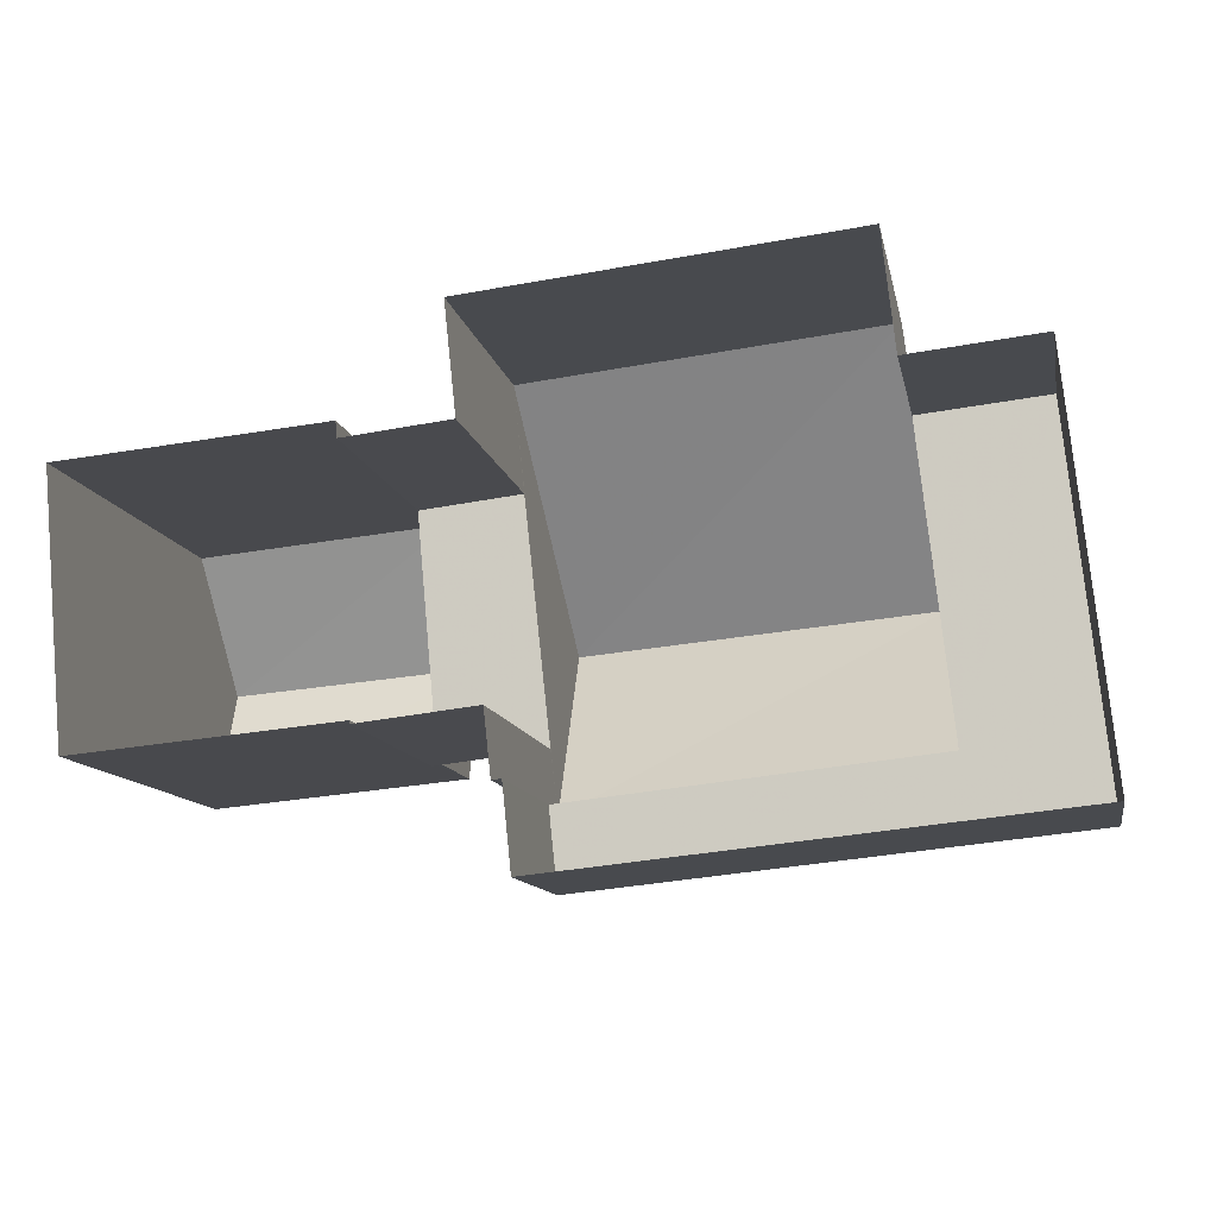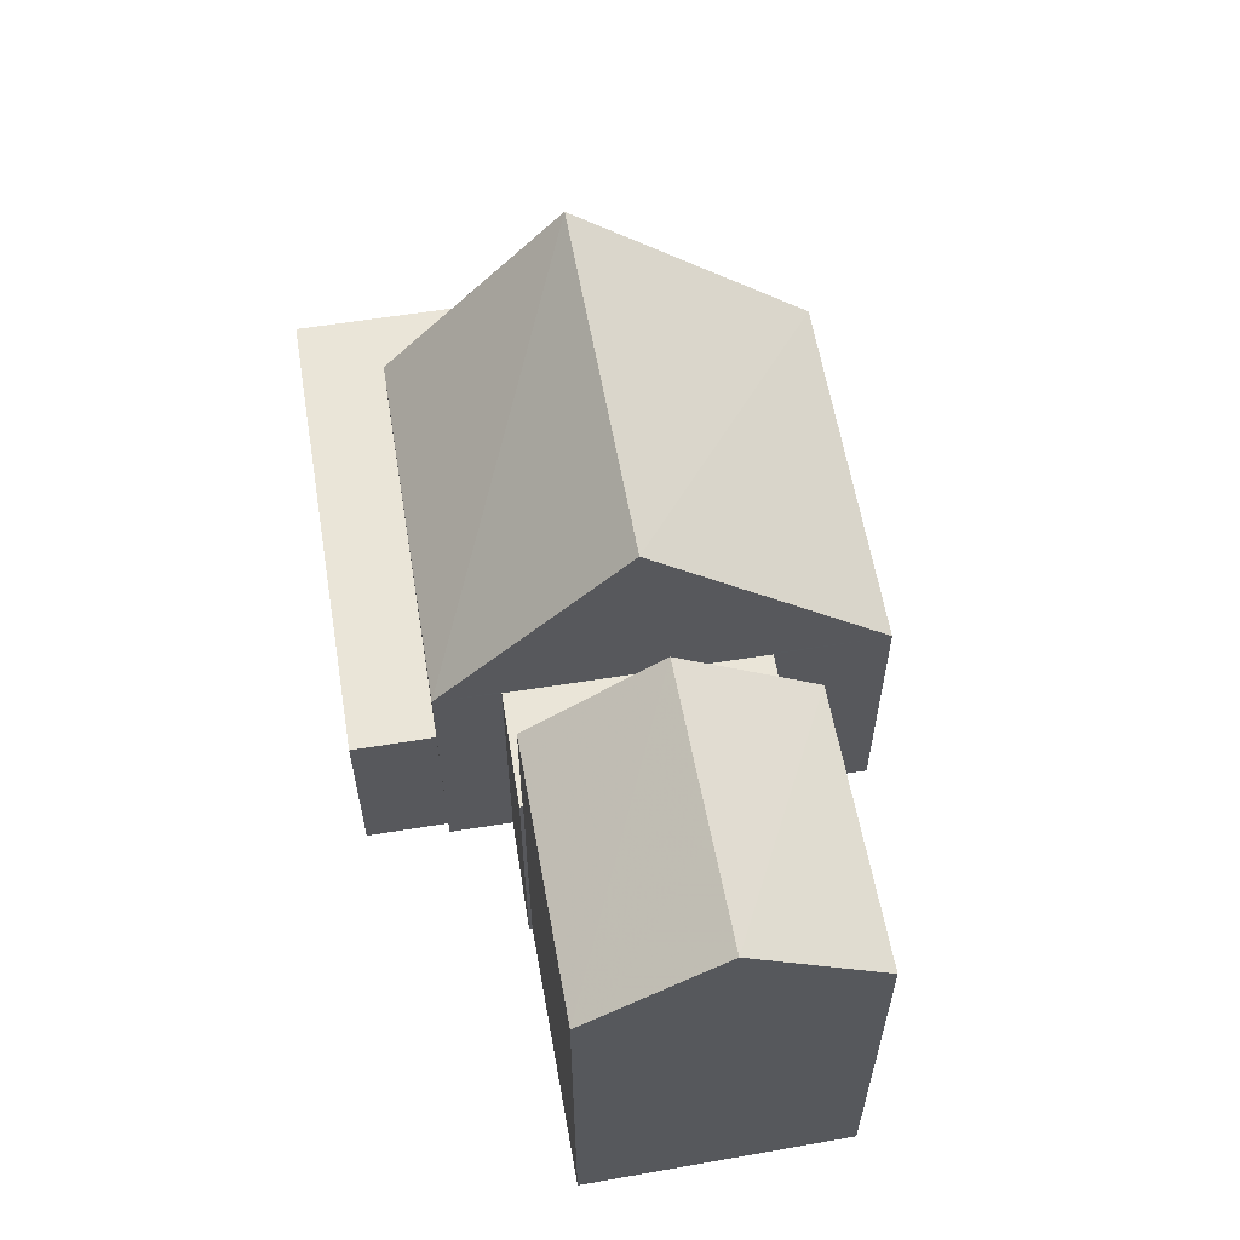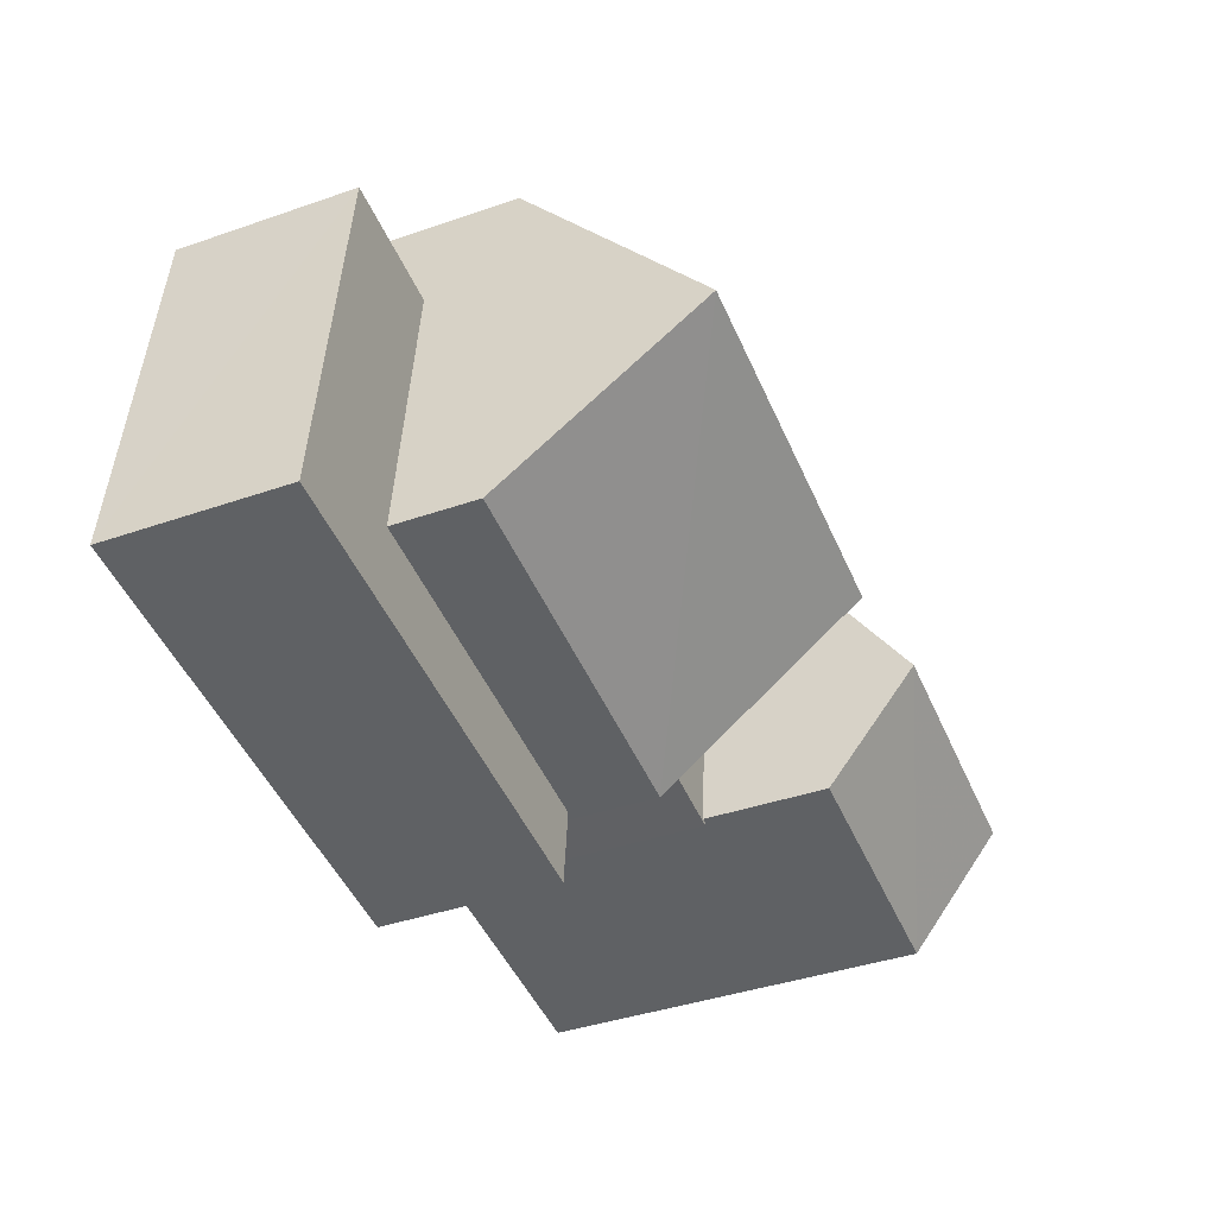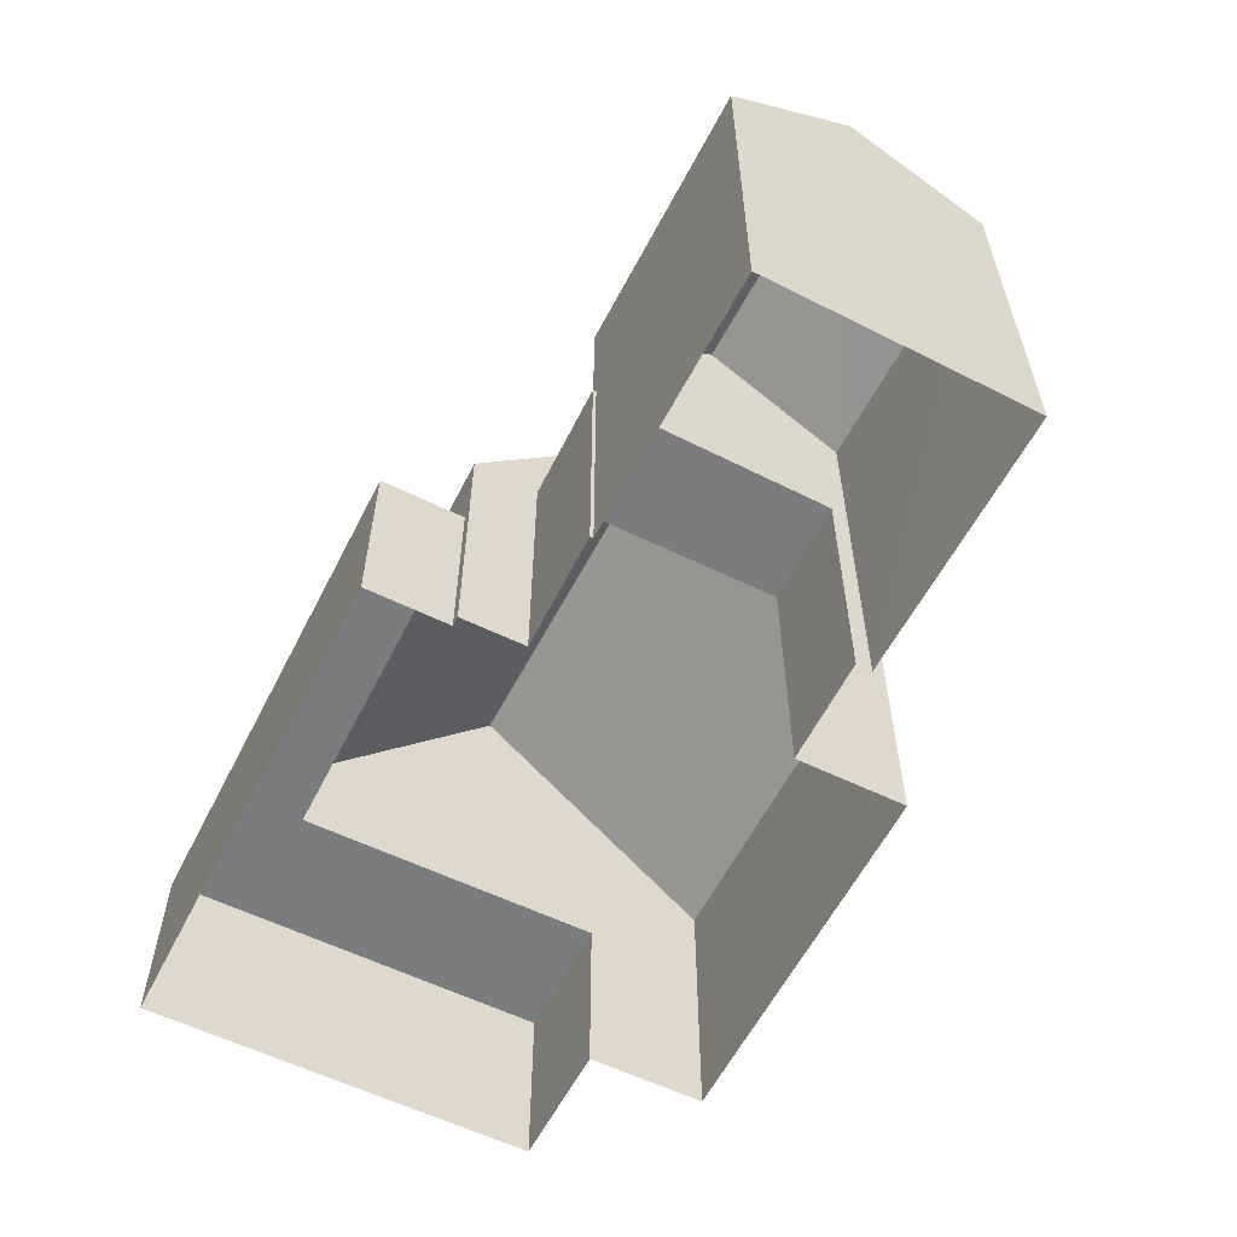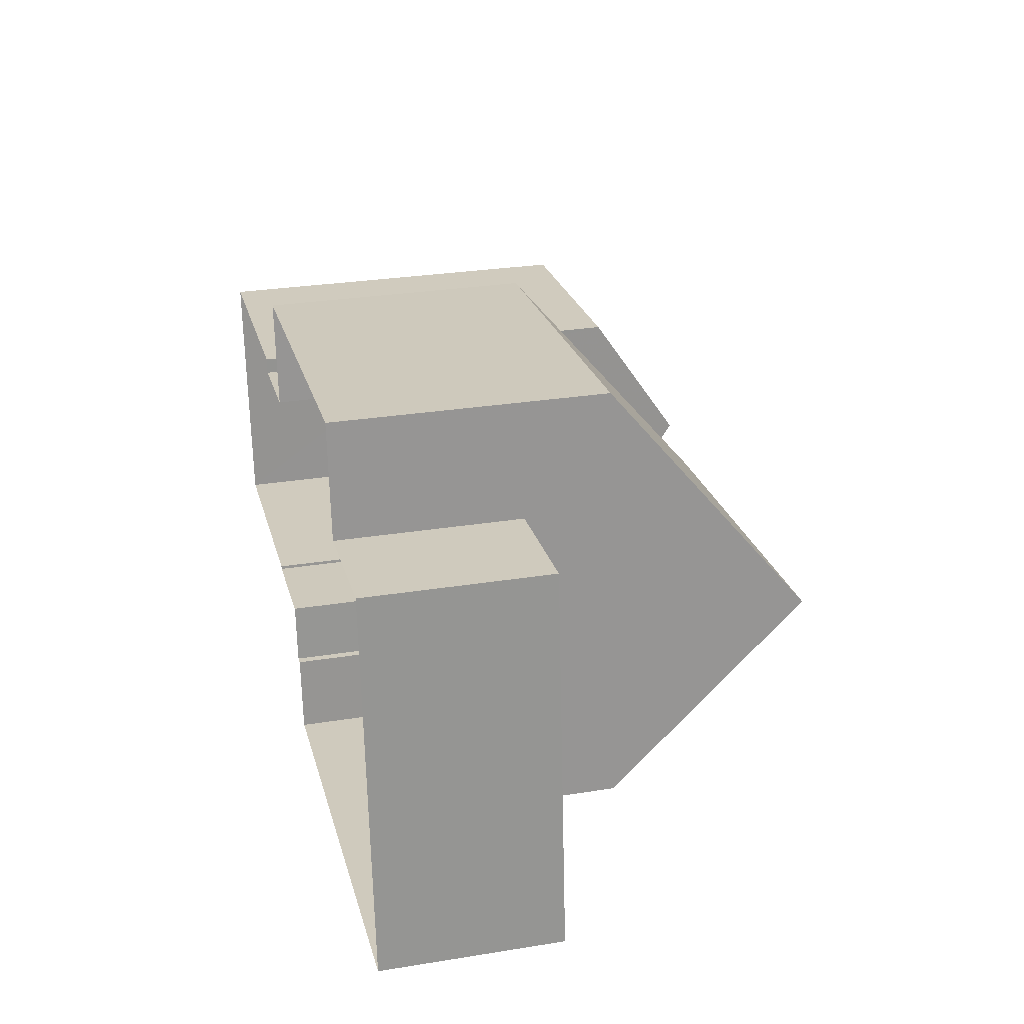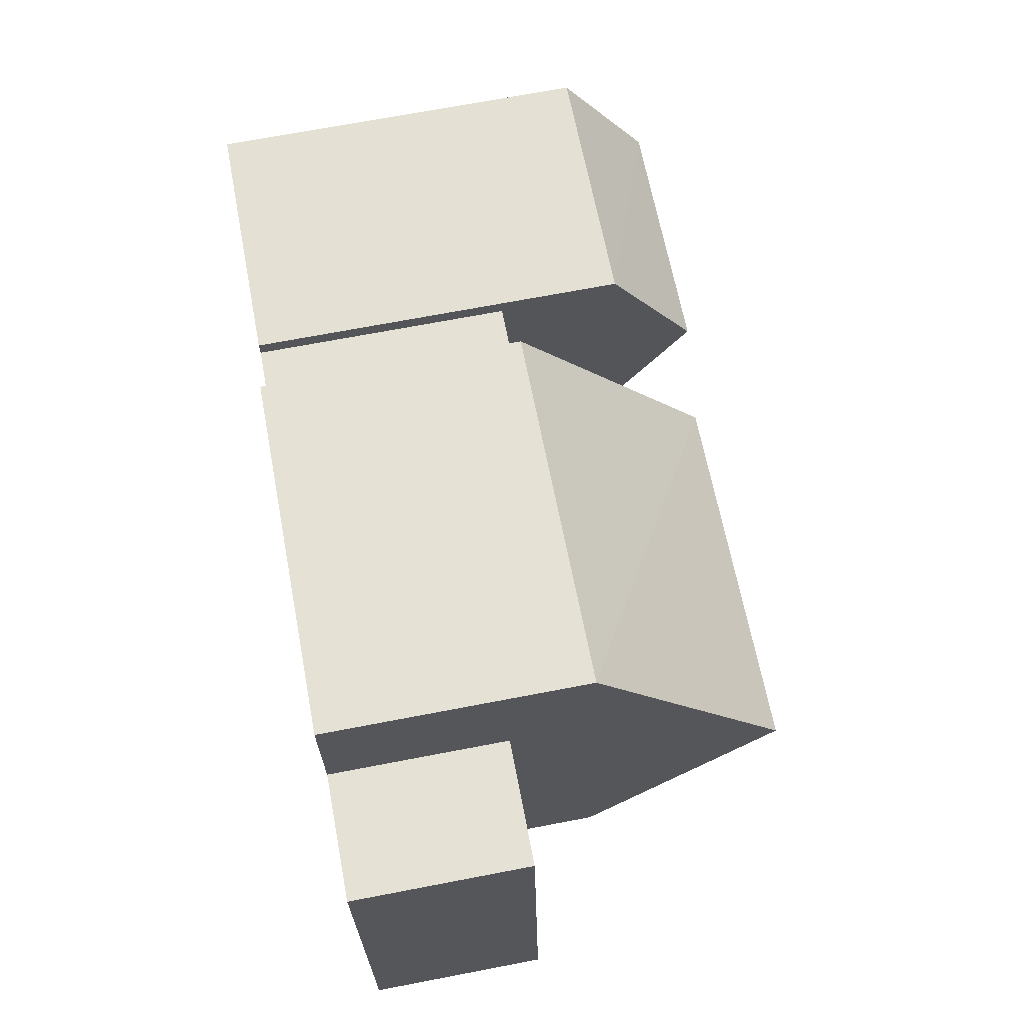
<metadata>
{"format":"obj","ext":"obj","renderer":"f3d","projection":"perspective","resolution":1024,"background":"white","views":[{"elev":-11.5,"azim":-169.2,"up":"+Y"},{"elev":59.3,"azim":74.5,"up":"+Z"},{"elev":-40.8,"azim":-67.1,"up":"+Y"},{"elev":-58.6,"azim":57.2,"up":"+Z"},{"elev":28.8,"azim":-103.5,"up":"+Y"},{"elev":70.4,"azim":-100.8,"up":"+Y"}]}
</metadata>
<code>
v 1.203e+04 -1.565e+04 19.07
v 1.202e+04 -1.565e+04 19.07
v 1.203e+04 -1.565e+04 19.07
v 1.203e+04 -1.564e+04 19.07
v 1.204e+04 -1.564e+04 19.07
v 1.204e+04 -1.565e+04 19.07
v 1.202e+04 -1.564e+04 19.07
v 1.203e+04 -1.564e+04 19.07
v 1.203e+04 -1.565e+04 19.07
v 1.203e+04 -1.565e+04 19.07
v 1.203e+04 -1.565e+04 19.07
v 1.203e+04 -1.565e+04 19.07
v 1.203e+04 -1.564e+04 19.07
v 1.203e+04 -1.564e+04 19.07
v 1.203e+04 -1.564e+04 19.07
v 1.203e+04 -1.564e+04 19.07
v 1.203e+04 -1.564e+04 23.6
v 1.203e+04 -1.564e+04 23.6
v 1.203e+04 -1.565e+04 23.6
v 1.203e+04 -1.565e+04 23.6
v 1.203e+04 -1.565e+04 23.6
v 1.203e+04 -1.565e+04 23.6
v 1.203e+04 -1.565e+04 23.64
v 1.203e+04 -1.564e+04 26.99
v 1.203e+04 -1.565e+04 23.64
v 1.203e+04 -1.564e+04 26.99
v 1.203e+04 -1.564e+04 23.64
v 1.203e+04 -1.564e+04 23.64
v 1.203e+04 -1.564e+04 22.18
v 1.202e+04 -1.564e+04 22.18
v 1.203e+04 -1.565e+04 22.18
v 1.203e+04 -1.565e+04 22.18
v 1.203e+04 -1.565e+04 22.18
v 1.202e+04 -1.565e+04 22.18
v 1.204e+04 -1.565e+04 25.73
v 1.203e+04 -1.564e+04 27.25
v 1.203e+04 -1.565e+04 25.73
v 1.204e+04 -1.564e+04 27.25
v 1.203e+04 -1.564e+04 25.73
v 1.204e+04 -1.564e+04 25.73
f 1 2 3
f 4 5 6
f 2 7 8
f 6 9 4
f 9 10 11
f 12 3 11
f 4 13 5
f 14 15 16
f 15 8 16
f 11 15 4
f 3 2 8
f 11 4 9
f 3 8 11
f 11 8 15
f 17 18 19
f 20 19 21
f 21 19 22
f 19 18 22
f 23 24 25
f 23 26 24
f 27 24 26
f 28 27 26
f 29 30 31
f 32 31 33
f 33 31 34
f 31 30 34
f 35 36 37
f 38 36 35
f 36 38 39
f 39 38 40
f 15 17 4
f 15 18 17
f 9 21 10
f 9 20 21
f 11 10 21
f 22 11 21
f 12 11 22
f 23 12 22
f 23 18 28
f 18 15 14
f 18 14 28
f 23 22 18
f 31 25 29
f 8 29 16
f 16 29 27
f 29 25 27
f 28 26 23
f 24 27 25
f 28 14 16
f 27 28 16
f 25 32 23
f 23 32 12
f 25 31 32
f 12 32 3
f 33 2 1
f 33 34 2
f 30 7 2
f 34 30 2
f 29 7 30
f 29 8 7
f 32 33 1
f 3 32 1
f 19 37 17
f 4 17 13
f 13 17 39
f 17 37 39
f 38 35 40
f 36 39 37
f 13 40 5
f 13 39 40
f 40 6 5
f 40 35 6
f 37 20 35
f 35 20 6
f 37 19 20
f 6 20 9

</code>
